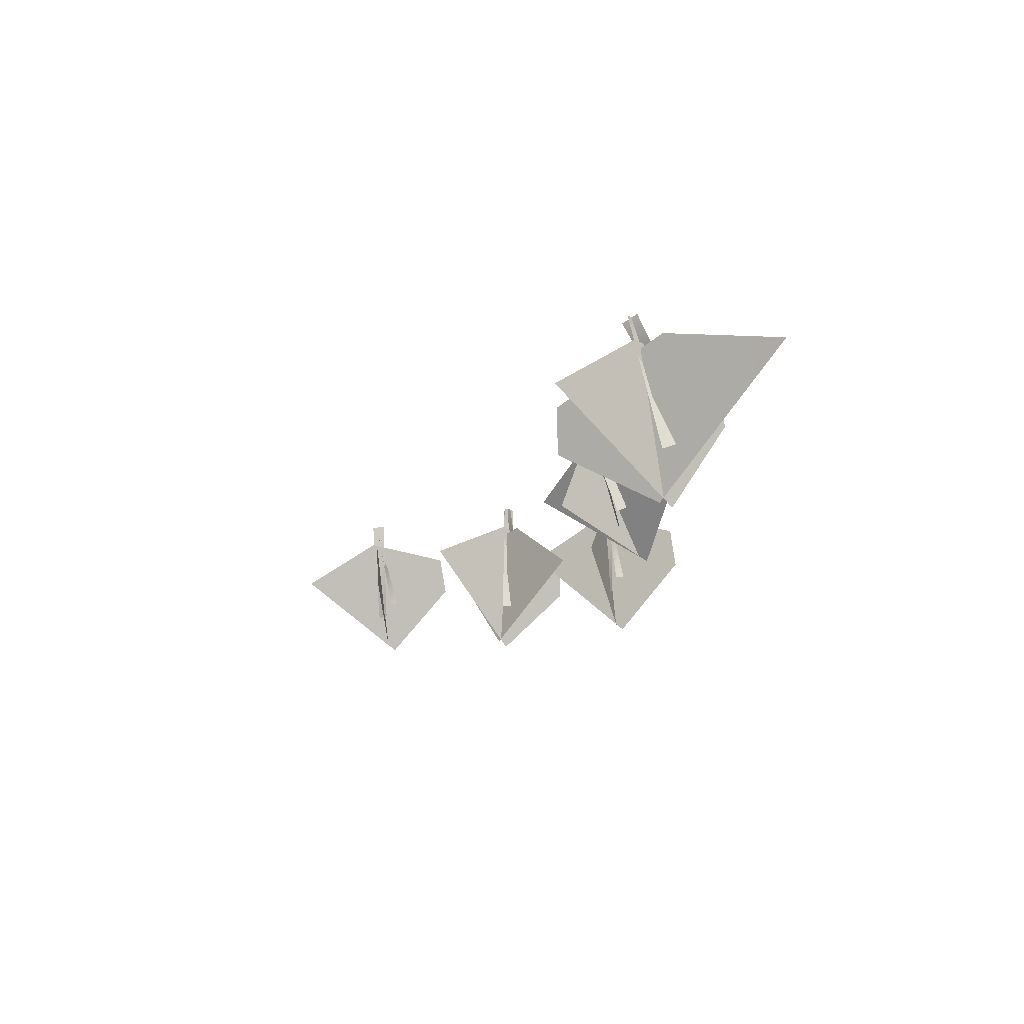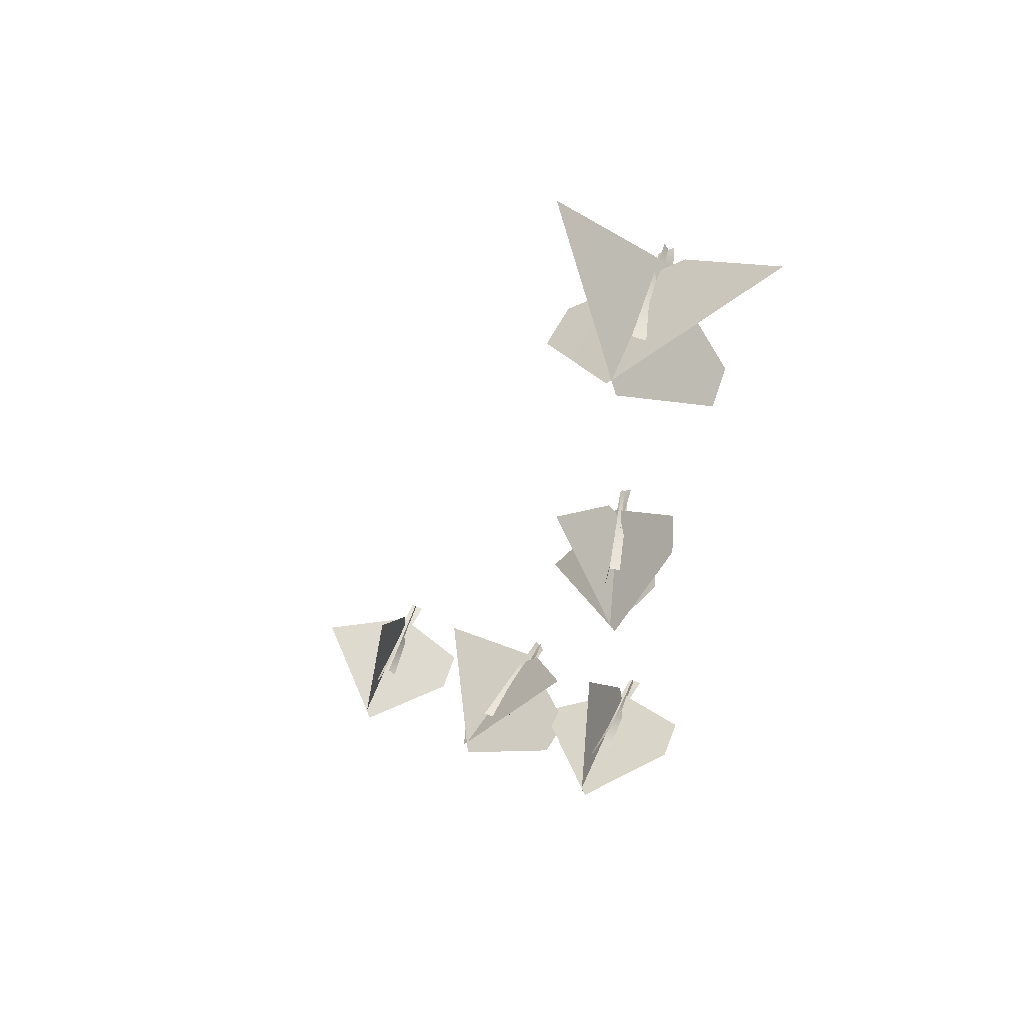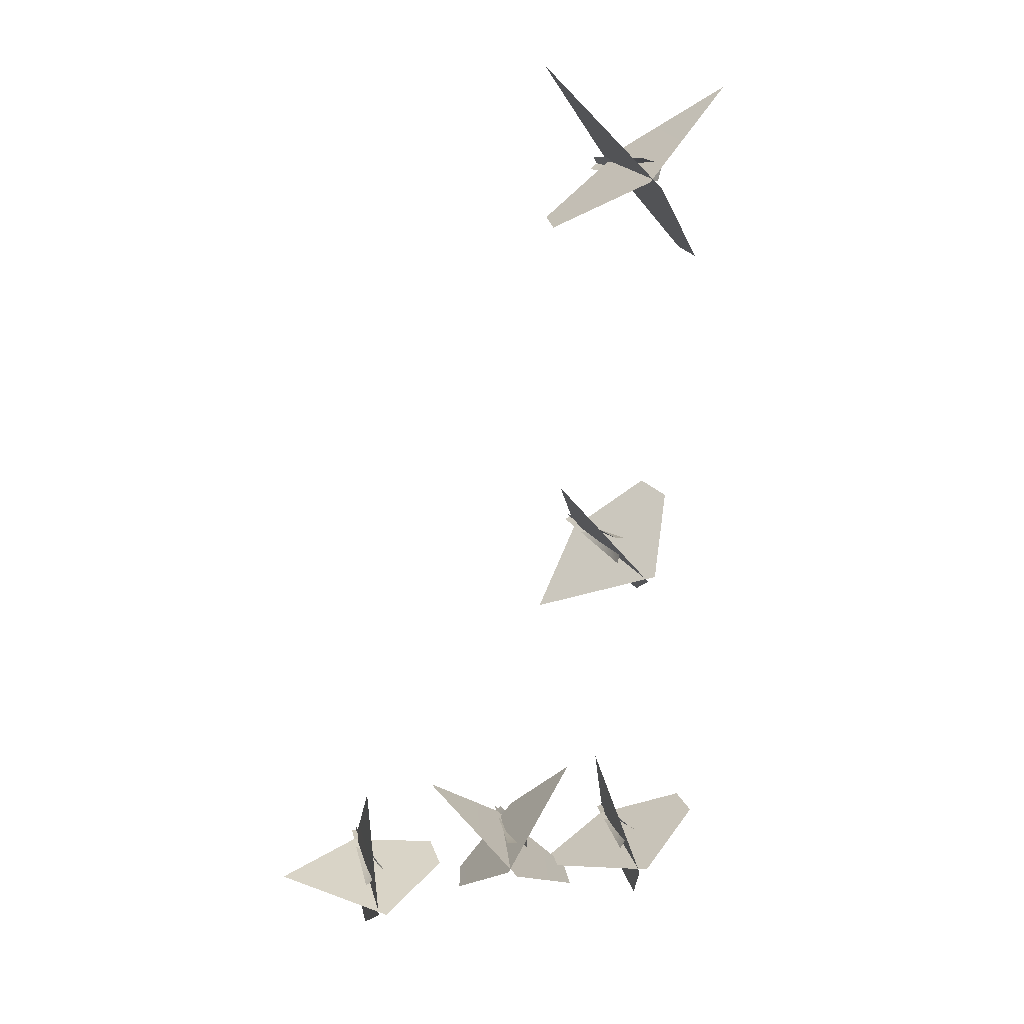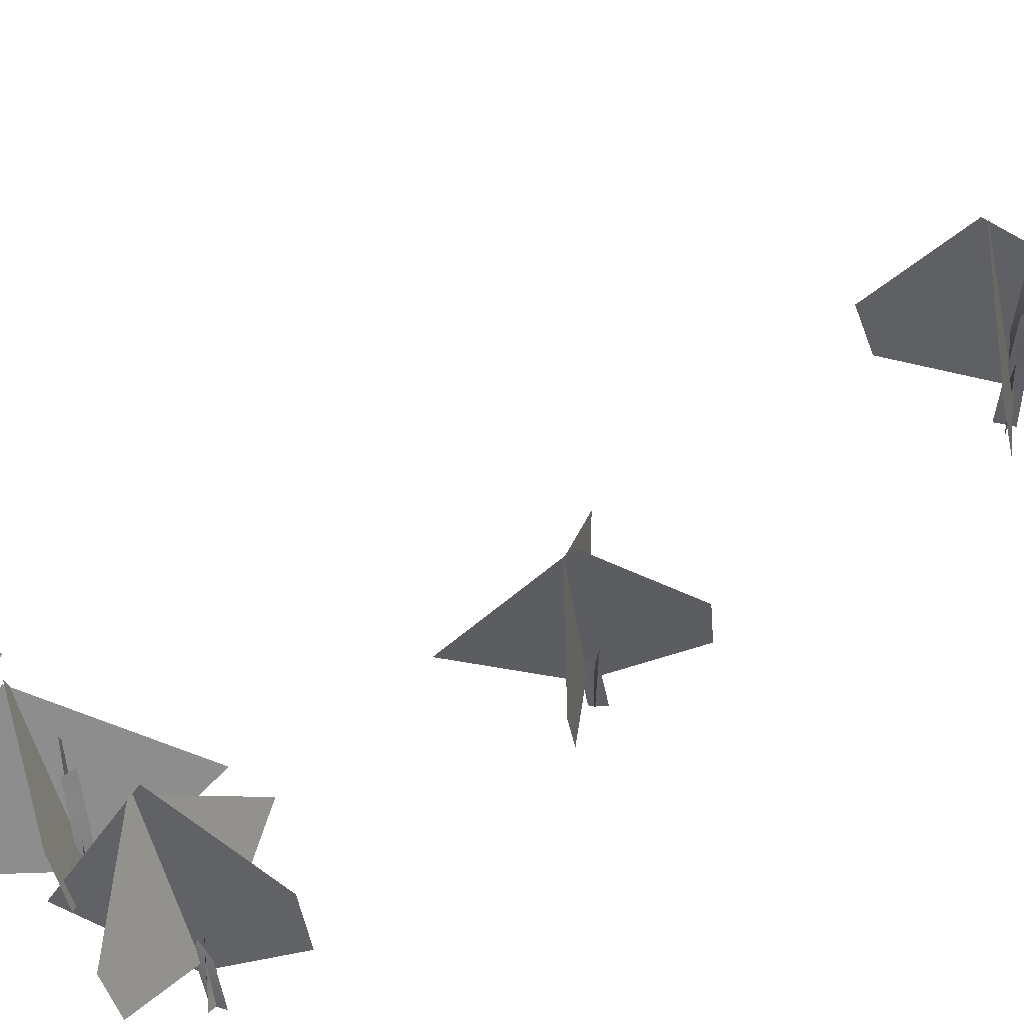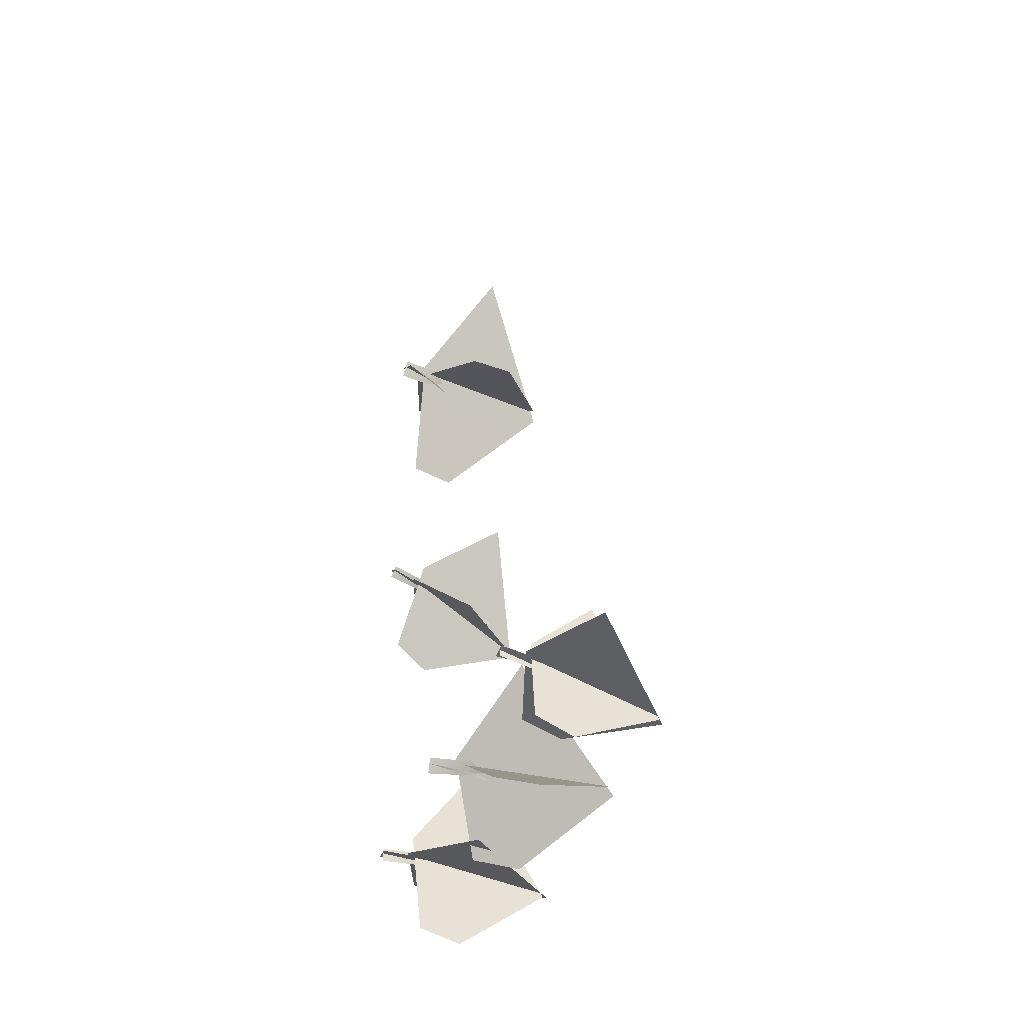
<metadata>
{"format":"obj","ext":"obj","renderer":"f3d","projection":"perspective","resolution":1024,"background":"white","views":[{"elev":78.6,"azim":157.9,"up":"+Z"},{"elev":53.7,"azim":-173.0,"up":"+Z"},{"elev":15.3,"azim":150.0,"up":"+Z"},{"elev":43.1,"azim":-134.7,"up":"+Y"},{"elev":-48.7,"azim":52.9,"up":"+Z"}]}
</metadata>
<code>
g NewMesh_tris_100
v 4.599 14.93 15.13
v 7.735 25.83 -6.522
v 1.642 3.947 2.578
v 3.745 10.96 -15.52
v 1.945 4.489 -13.09
v 6.705 27.33 -6.022
v 19.5 5.037 -3.796
v 2.129 2.542 -0.382
v -9.777 19.31 -1.736
v -11.35 12.13 -0.05868
v 3.433 17.58 0.01572
v -0.1706 -1.02 -1.521
v -0.2048 -0.9504 0.6377
v 2.094 17.65 -1.467
v 7.244 19.19 -2.855
v -1.703 -0.6461 -0.2515
v 0.6713 -1.339 -0.1076
v 5.543 19.66 -1.381
v 3.433 17.58 0.01572
v -0.2048 -0.9504 0.6377
v -0.1706 -1.02 -1.521
v 2.094 17.65 -1.467
v 7.244 19.19 -2.855
v 0.6713 -1.339 -0.1076
v -1.703 -0.6461 -0.2515
v 5.543 19.66 -1.381
v 7.735 25.83 -6.522
v 4.599 14.93 15.13
v 1.642 3.947 2.578
v 3.745 10.96 -15.52
v 1.945 4.489 -13.09
v 6.705 27.33 -6.022
v 2.129 2.542 -0.382
v 19.5 5.037 -3.796
v -9.777 19.31 -1.736
v -11.35 12.13 -0.05868
v -35.58 24.63 77.32
v -48.63 37.68 58.82
v -45.34 13.15 67.29
v -56.47 21.75 51.87
v -55.67 14.51 54.17
v -49.29 39.06 60.12
v -35 17.58 50.4
v -46.79 11.89 64.32
v -59.21 27.65 73.4
v -58.67 19.73 74.82
v -46.96 27.95 65.91
v -49.09 7.802 64.38
v -47.68 7.768 66.21
v -49.07 27.86 65.57
v -45.9 30.42 61.25
v -49.54 7.881 66.5
v -47.42 7.54 64.96
v -46.36 30.56 63.66
v -46.96 27.95 65.91
v -47.68 7.768 66.21
v -49.09 7.802 64.38
v -49.07 27.86 65.57
v -45.9 30.42 61.25
v -47.42 7.54 64.96
v -49.54 7.881 66.5
v -46.36 30.56 63.66
v -48.63 37.68 58.82
v -35.58 24.63 77.32
v -45.34 13.15 67.29
v -56.47 21.75 51.87
v -55.67 14.51 54.17
v -49.29 39.06 60.12
v -46.79 11.89 64.32
v -35 17.58 50.4
v -59.21 27.65 73.4
v -58.67 19.73 74.82
v -37.11 25.71 16.54
v -17.01 35.68 1.135
v -31.01 12.54 4.5
v -14.82 18.57 -8.711
v -18.77 11.71 -7.919
v -18.07 37.44 0.7008
v -11.65 12.29 13.02
v -28.49 10.69 2.531
v -35.41 29.75 -8.227
v -38.66 22.01 -7.855
v -26.27 27.33 3.372
v -29.83 6.752 -0.03804
v -31.5 7.027 1.675
v -26.21 27.34 1.147
v -20.85 28.67 3.928
v -32 7.358 -0.2016
v -30.26 6.485 1.758
v -23.3 29.41 3.798
v -26.27 27.33 3.372
v -31.5 7.027 1.675
v -29.83 6.752 -0.03804
v -26.21 27.34 1.147
v -20.85 28.67 3.928
v -30.26 6.485 1.758
v -32 7.358 -0.2016
v -23.3 29.41 3.798
v -17.01 35.68 1.135
v -37.11 25.71 16.54
v -31.01 12.54 4.5
v -14.82 18.57 -8.711
v -18.77 11.71 -7.919
v -18.07 37.44 0.7008
v -28.49 10.69 2.531
v -11.65 12.29 13.02
v -35.41 29.75 -8.227
v -38.66 22.01 -7.855
v -44.2 25.56 17.36
v -44.74 42.25 -2.803
v -51 17.39 2.663
v -52.18 29.18 -14.58
v -54.09 21.89 -13.22
v -45.58 43.72 -1.696
v -33.66 19.53 -7.749
v -51.27 16.66 -0.7984
v -62.55 34.85 4.617
v -64.45 27.01 4.979
v -48.51 32.16 2.888
v -54.23 13.32 -2.268
v -53.79 12.85 -0.04669
v -50.23 32.65 1.709
v -45.02 34.44 -0.5416
v -55.52 13.44 -0.5276
v -53.07 12.6 -1.103
v -46.43 34.61 1.469
v -48.51 32.16 2.888
v -53.79 12.85 -0.04669
v -54.23 13.32 -2.268
v -50.23 32.65 1.709
v -45.02 34.44 -0.5416
v -53.07 12.6 -1.103
v -55.52 13.44 -0.5276
v -46.43 34.61 1.469
v -44.74 42.25 -2.803
v -44.2 25.56 17.36
v -51 17.39 2.663
v -52.18 29.18 -14.58
v -54.09 21.89 -13.22
v -45.58 43.72 -1.696
v -51.27 16.66 -0.7984
v -33.66 19.53 -7.749
v -62.55 34.85 4.617
v -64.45 27.01 4.979
v -71.9 26.77 156.1
v -44.67 41.57 139.7
v -55.84 15.61 144.2
v -32.99 25.6 130.2
v -35.97 17.95 131.3
v -46.49 42.95 138.6
v -33.65 20.94 160.9
v -51.38 14.5 142.6
v -63.28 30.58 123.2
v -64.96 22.27 124.1
v -54.42 31.06 141.5
v -50.95 10.3 139.5
v -53.71 10.14 141.2
v -53.64 31.03 138.6
v -48.1 33.86 143.5
v -53.88 10.27 138.5
v -51.97 9.963 141.8
v -51.45 33.88 142.5
v -54.42 31.06 141.5
v -53.71 10.14 141.2
v -50.95 10.3 139.5
v -53.64 31.03 138.6
v -48.1 33.86 143.5
v -51.97 9.963 141.8
v -53.88 10.27 138.5
v -51.45 33.88 142.5
v -44.67 41.57 139.7
v -71.9 26.77 156.1
v -55.84 15.61 144.2
v -32.99 25.6 130.2
v -35.97 17.95 131.3
v -46.49 42.95 138.6
v -51.38 14.5 142.6
v -33.65 20.94 160.9
v -63.28 30.58 123.2
v -64.96 22.27 124.1
f 2 1 3
f 2 3 4
f 4 3 5
f 9 10 8
f 9 8 6
f 6 8 7
f 11 13 12
f 11 12 14
f 15 17 16
f 15 16 18
f 21 20 19
f 21 19 22
f 25 24 23
f 25 23 26
f 30 31 29
f 30 29 27
f 27 29 28
f 32 34 33
f 32 33 35
f 35 33 36
f 38 37 39
f 38 39 40
f 40 39 41
f 45 46 44
f 45 44 42
f 42 44 43
f 47 49 48
f 47 48 50
f 51 53 52
f 51 52 54
f 57 56 55
f 57 55 58
f 61 60 59
f 61 59 62
f 66 67 65
f 66 65 63
f 63 65 64
f 68 70 69
f 68 69 71
f 71 69 72
f 74 73 75
f 74 75 76
f 76 75 77
f 81 82 80
f 81 80 78
f 78 80 79
f 83 85 84
f 83 84 86
f 87 89 88
f 87 88 90
f 93 92 91
f 93 91 94
f 97 96 95
f 97 95 98
f 102 103 101
f 102 101 99
f 99 101 100
f 104 106 105
f 104 105 107
f 107 105 108
f 110 109 111
f 110 111 112
f 112 111 113
f 117 118 116
f 117 116 114
f 114 116 115
f 119 121 120
f 119 120 122
f 123 125 124
f 123 124 126
f 129 128 127
f 129 127 130
f 133 132 131
f 133 131 134
f 138 139 137
f 138 137 135
f 135 137 136
f 140 142 141
f 140 141 143
f 143 141 144
f 146 145 147
f 146 147 148
f 148 147 149
f 153 154 152
f 153 152 150
f 150 152 151
f 155 157 156
f 155 156 158
f 159 161 160
f 159 160 162
f 165 164 163
f 165 163 166
f 169 168 167
f 169 167 170
f 174 175 173
f 174 173 171
f 171 173 172
f 176 178 177
f 176 177 179
f 179 177 180

</code>
